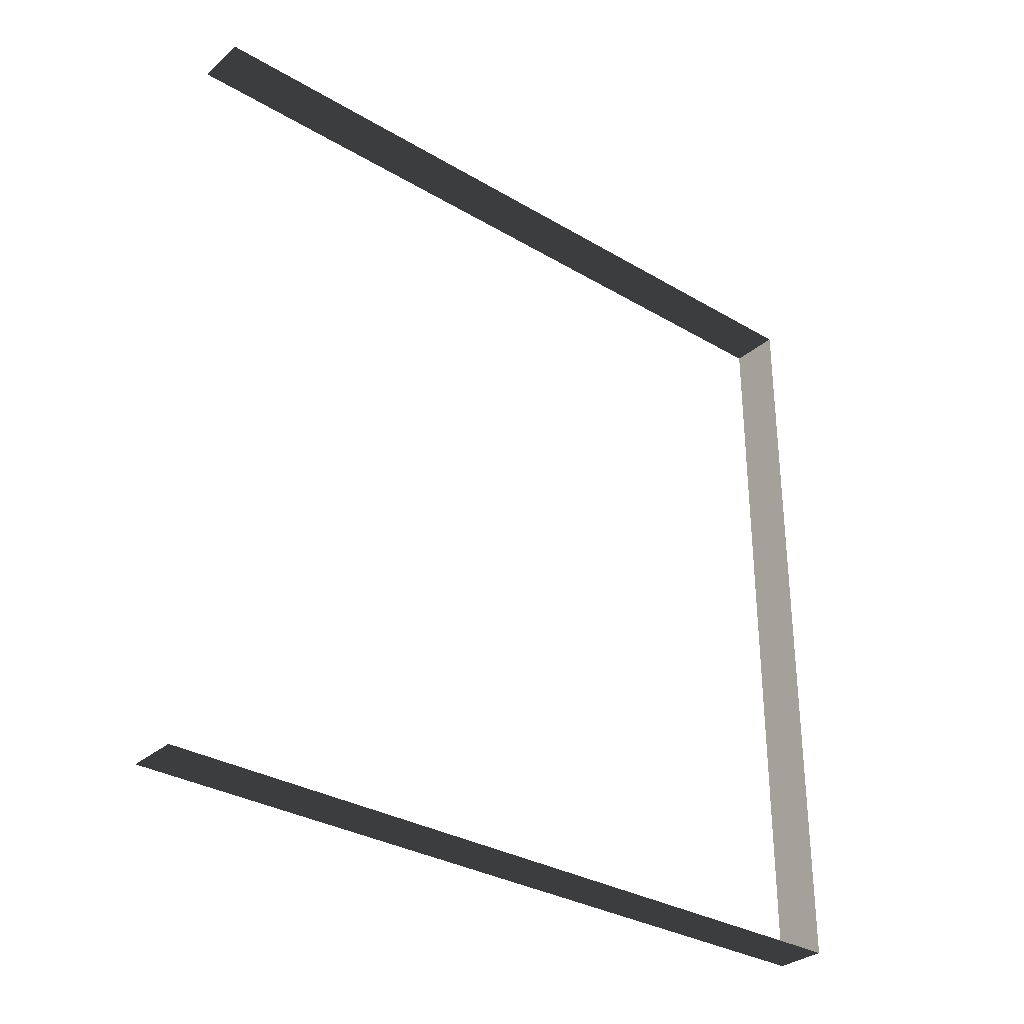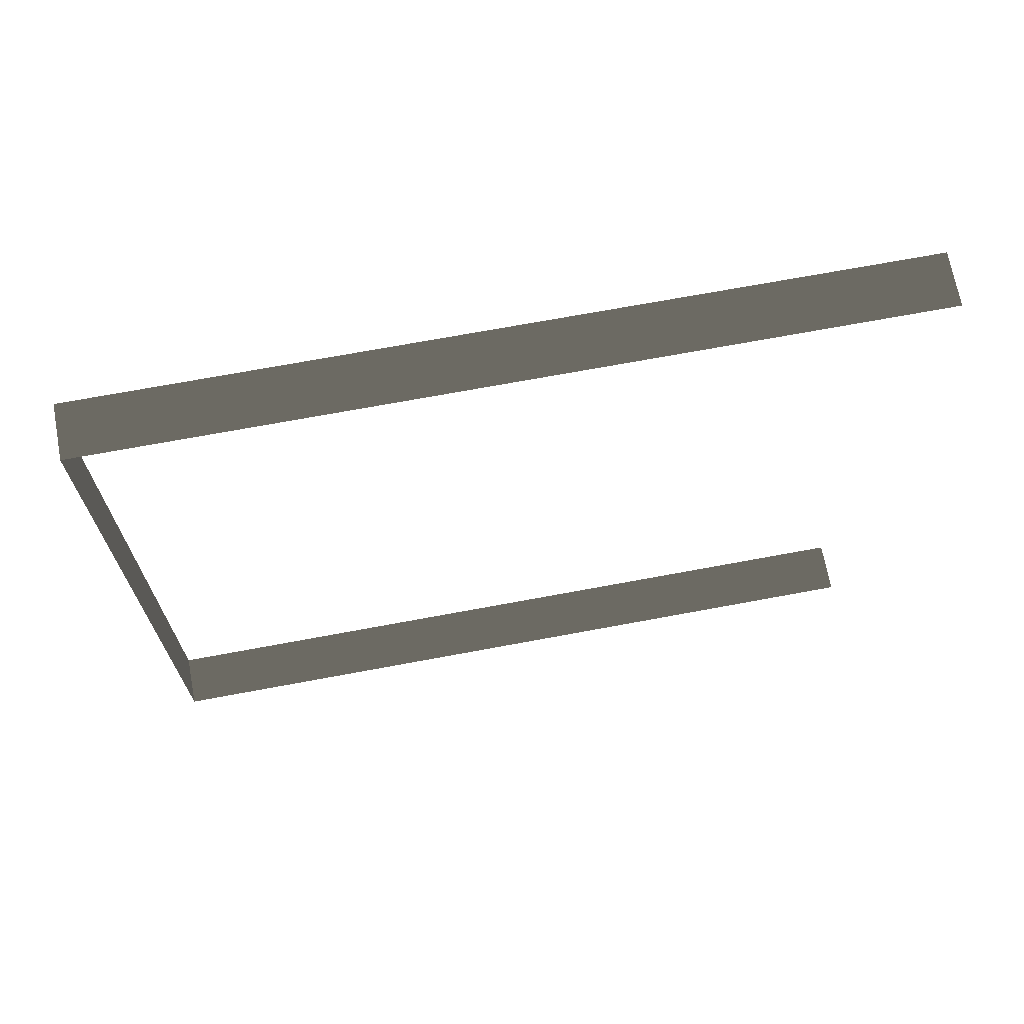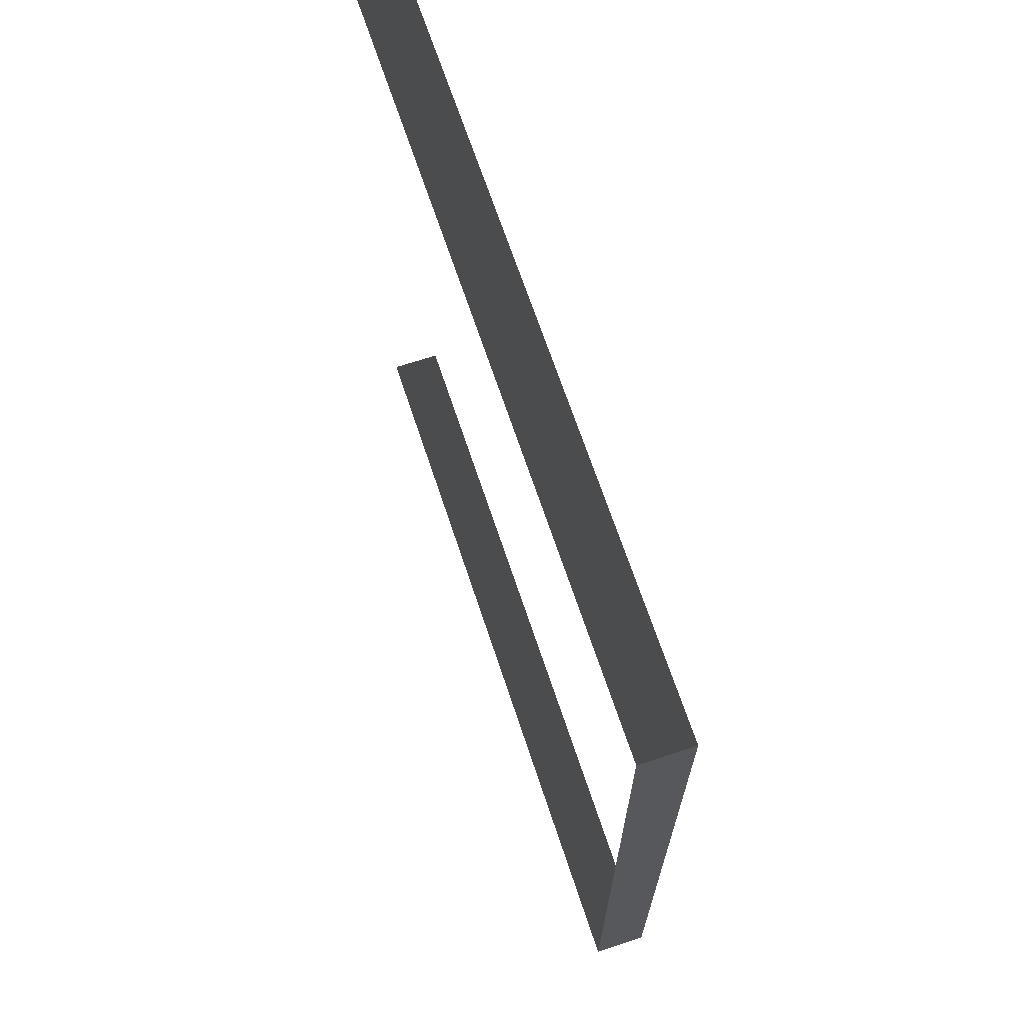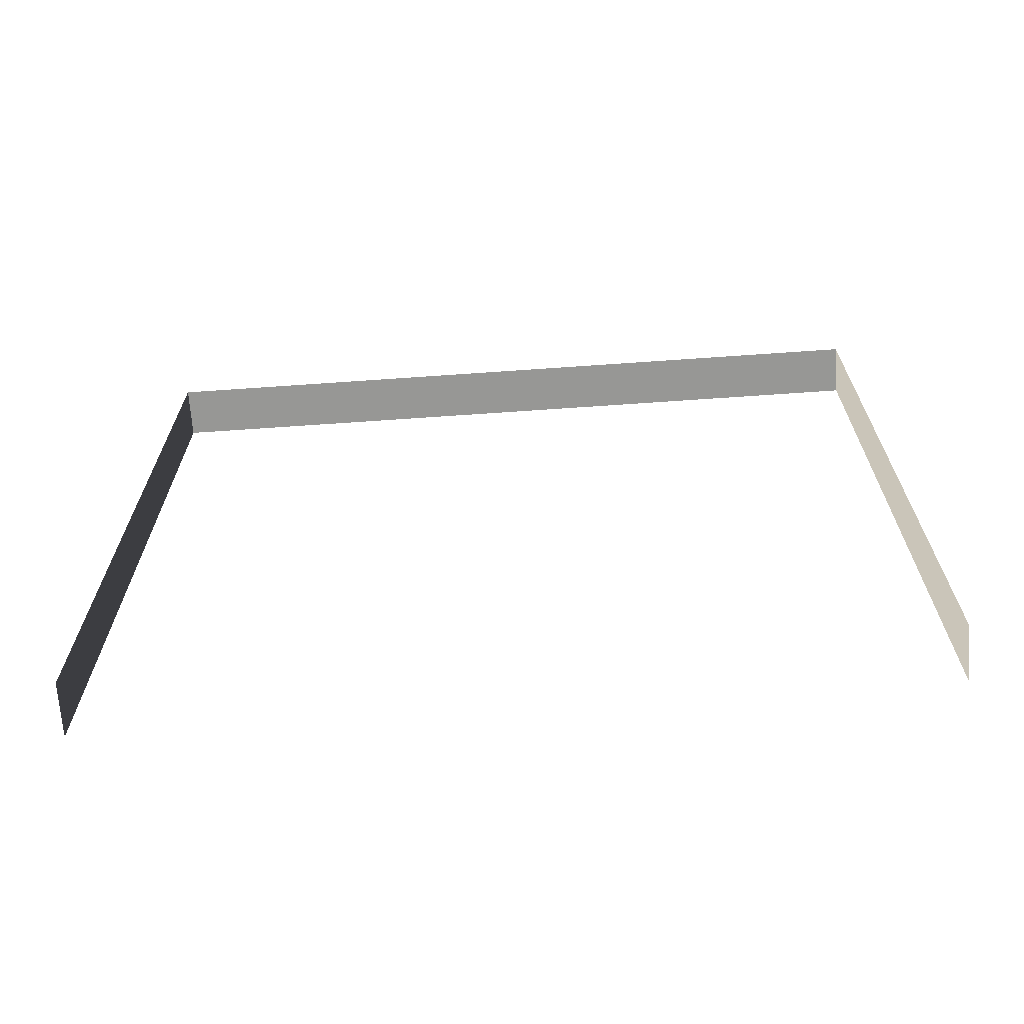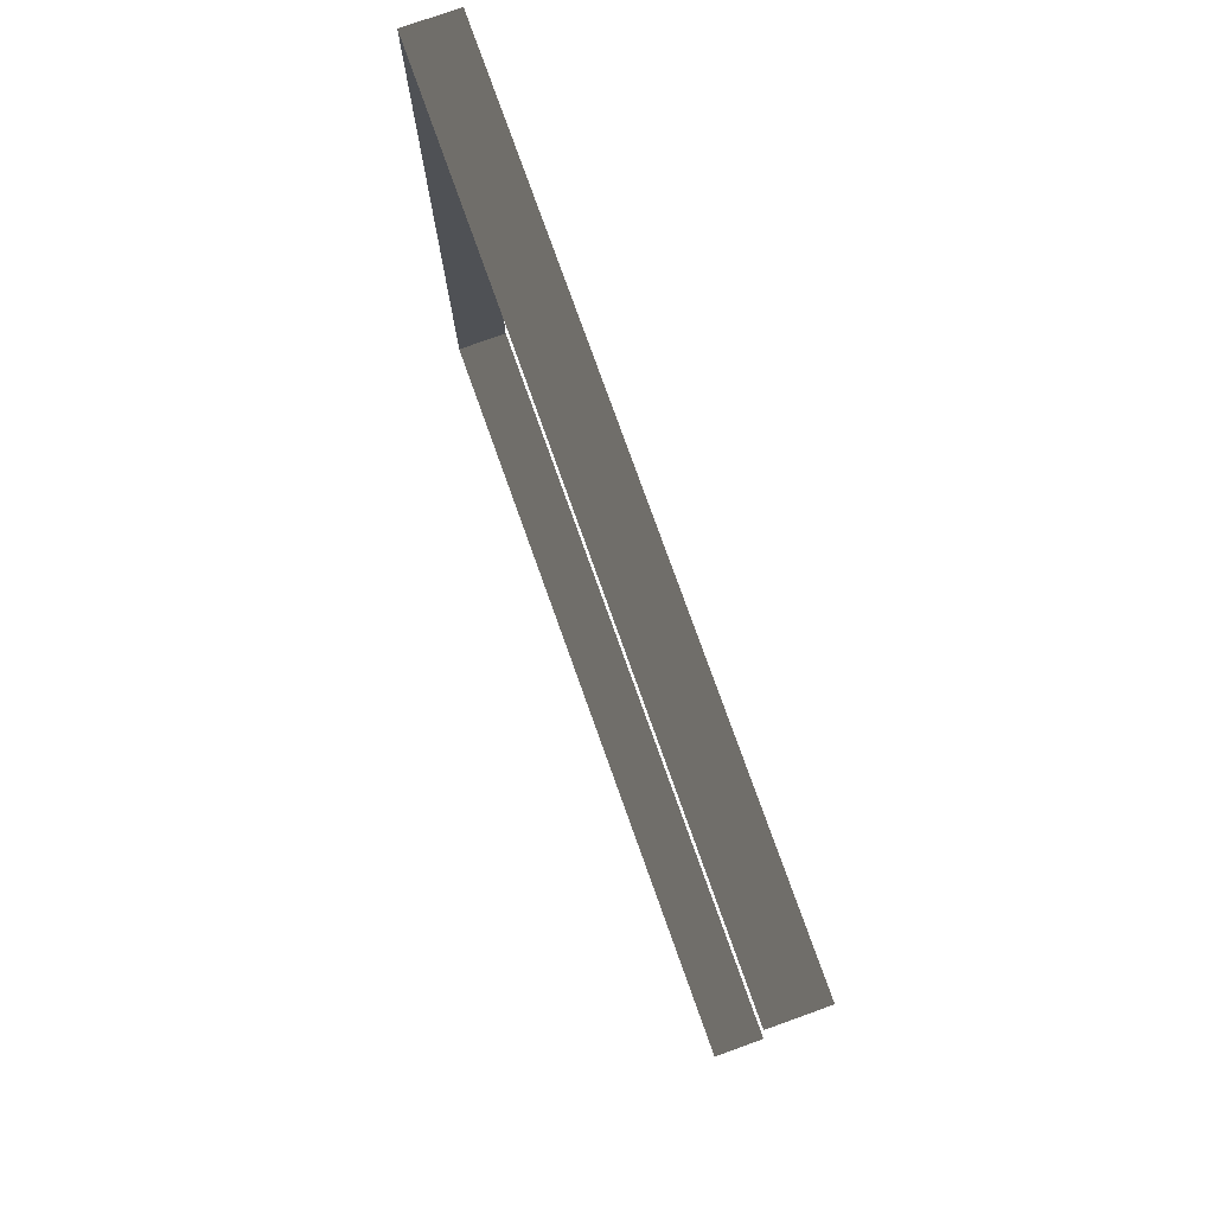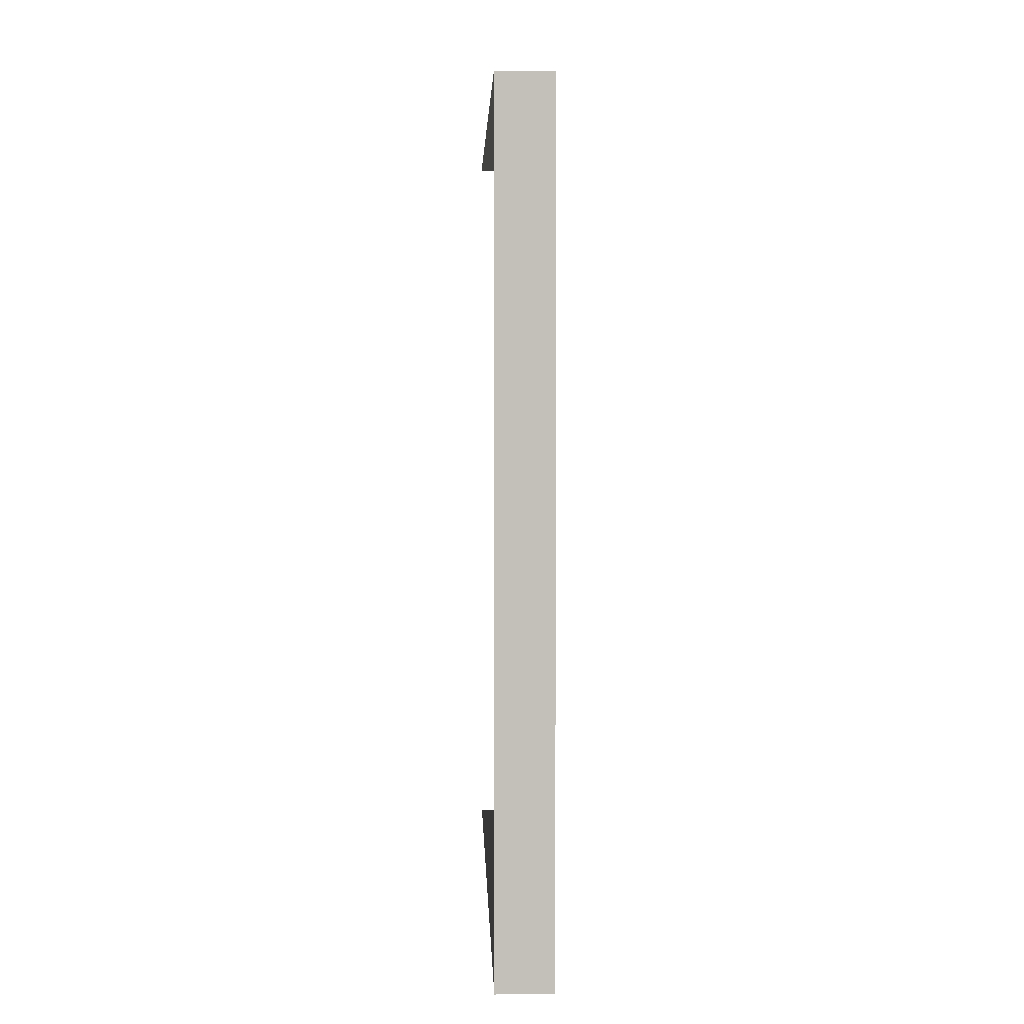
<metadata>
{"format":"obj","ext":"obj","renderer":"f3d","projection":"perspective","resolution":1024,"background":"white","views":[{"elev":-31.6,"azim":50.0,"up":"+Z"},{"elev":69.8,"azim":-100.6,"up":"+Z"},{"elev":67.4,"azim":161.7,"up":"+Z"},{"elev":-68.1,"azim":-86.0,"up":"+Y"},{"elev":78.3,"azim":-19.7,"up":"+Z"},{"elev":3.3,"azim":178.4,"up":"+Z"}]}
</metadata>
<code>
v -0.2 3 3
v -3.094e-06 3 5.199e-06
v -2.439e-06 3 3
v -0.2 3 5.779e-06
v -0.2 3 5.779e-06
v -3.094e-06 -1.531e-08 5.33e-06
v -3.094e-06 3 5.199e-06
v -0.2 -1.531e-08 5.041e-06
v -2.439e-06 3 3
v -0.2 -3.19e-07 3
v -0.2 3 3
v -2.439e-06 -3.19e-07 3
g wall09_10483_377
f 1 3 2
f 2 4 1
f 5 7 6
f 6 8 5
f 9 11 10
f 10 12 9

</code>
